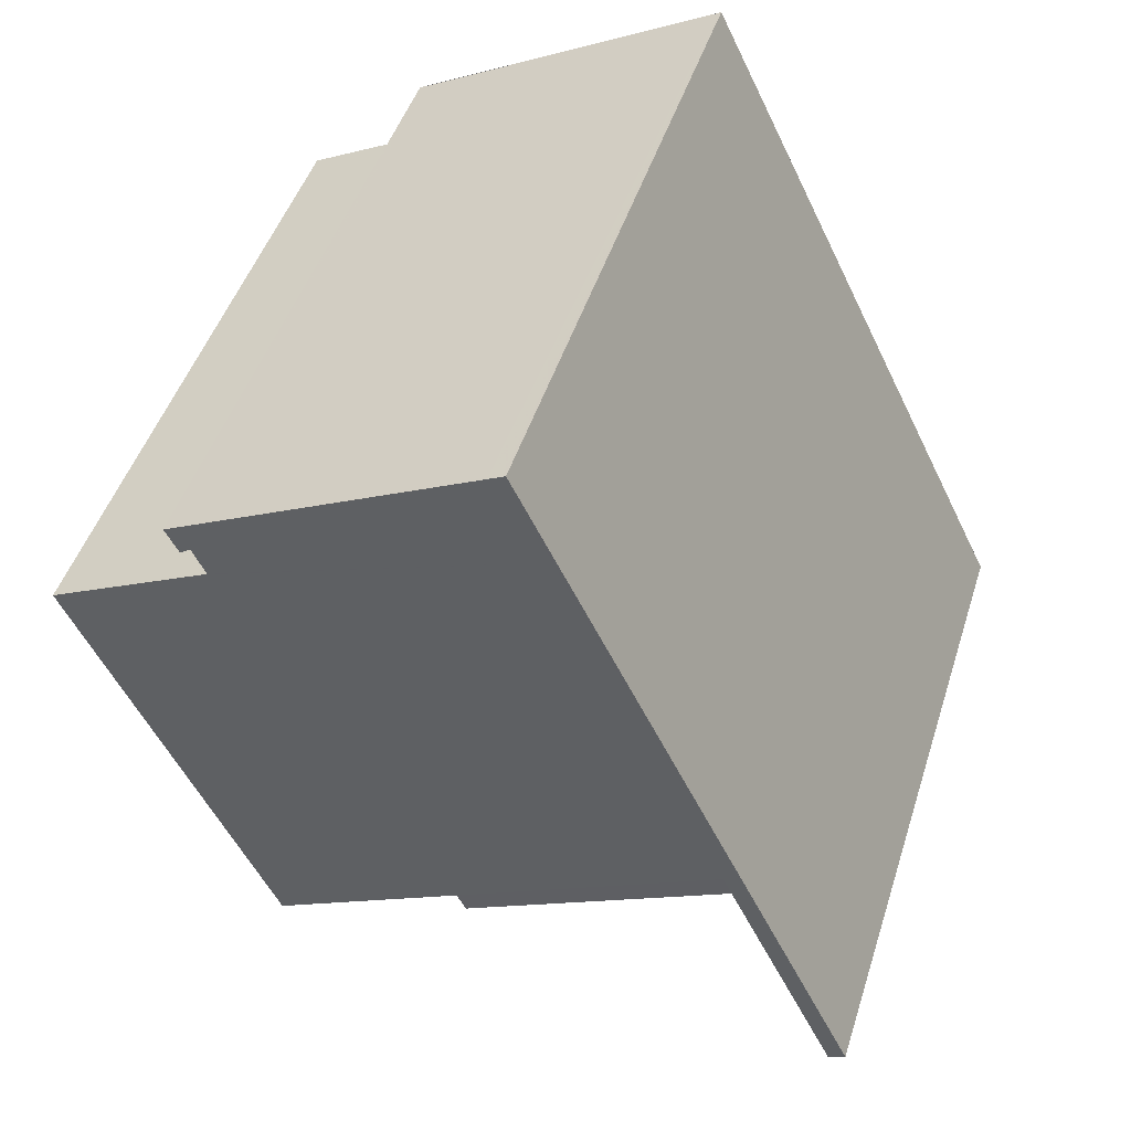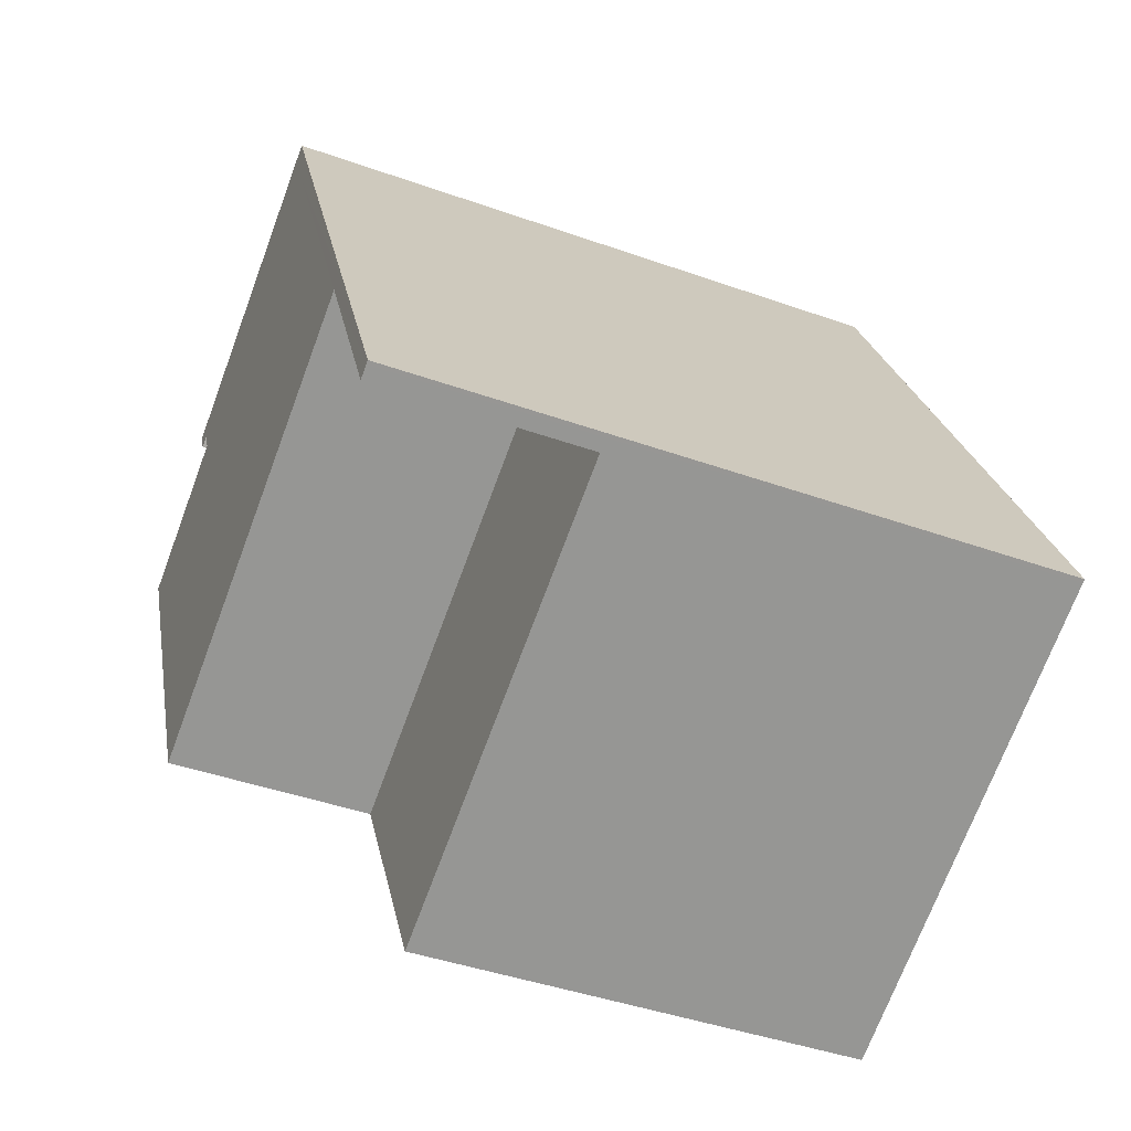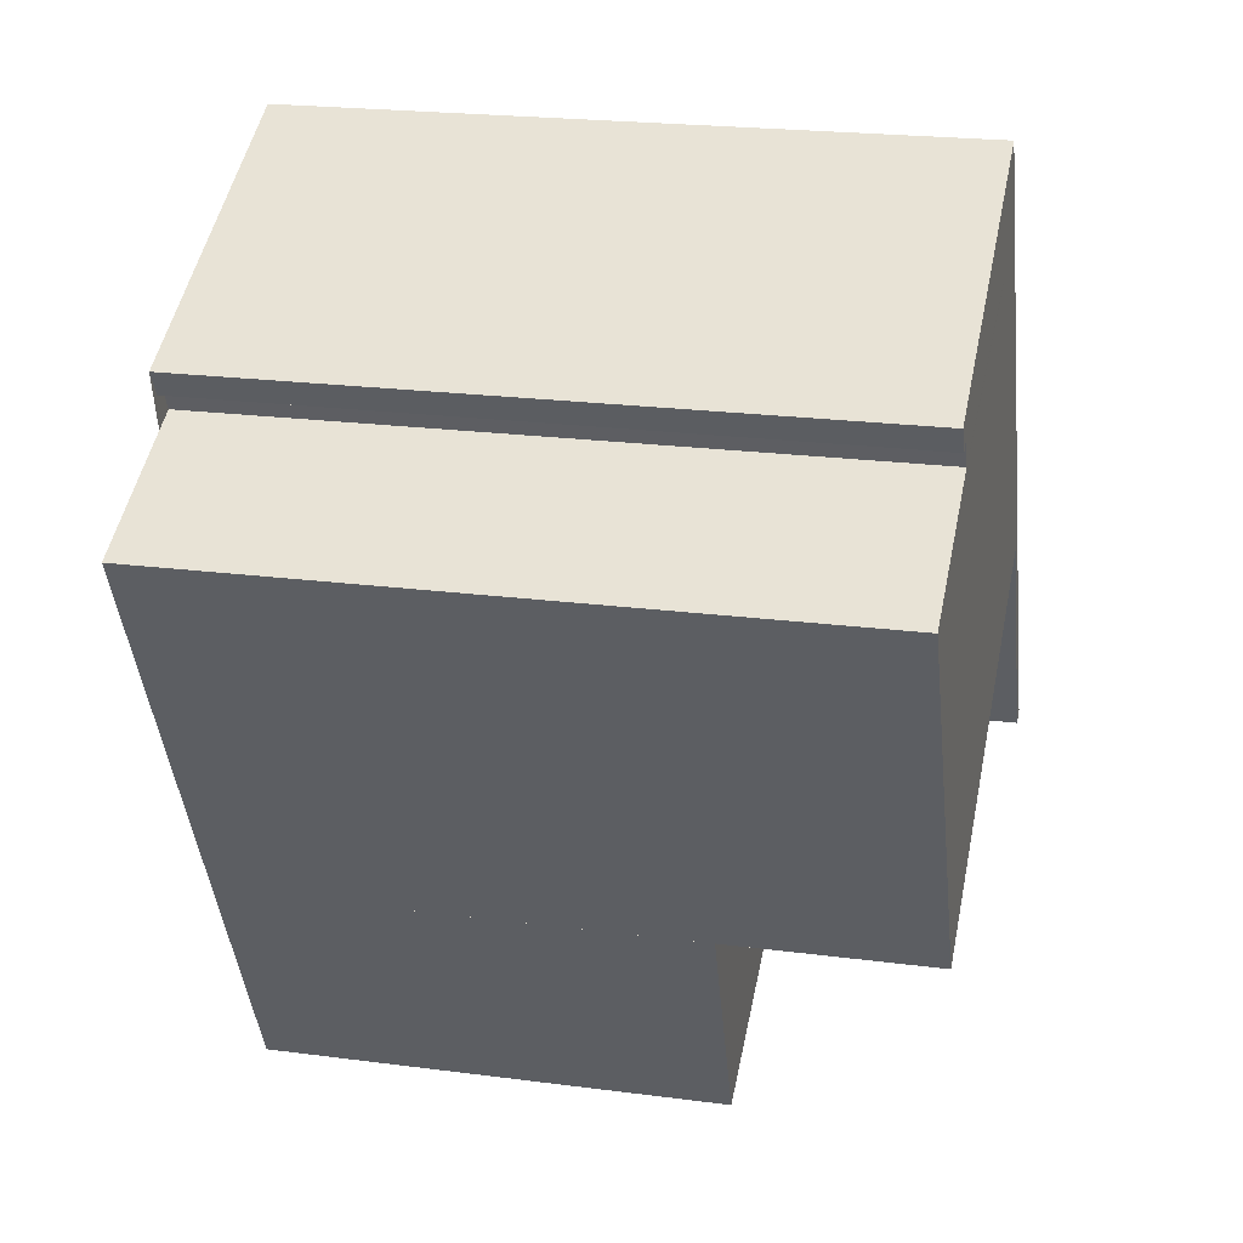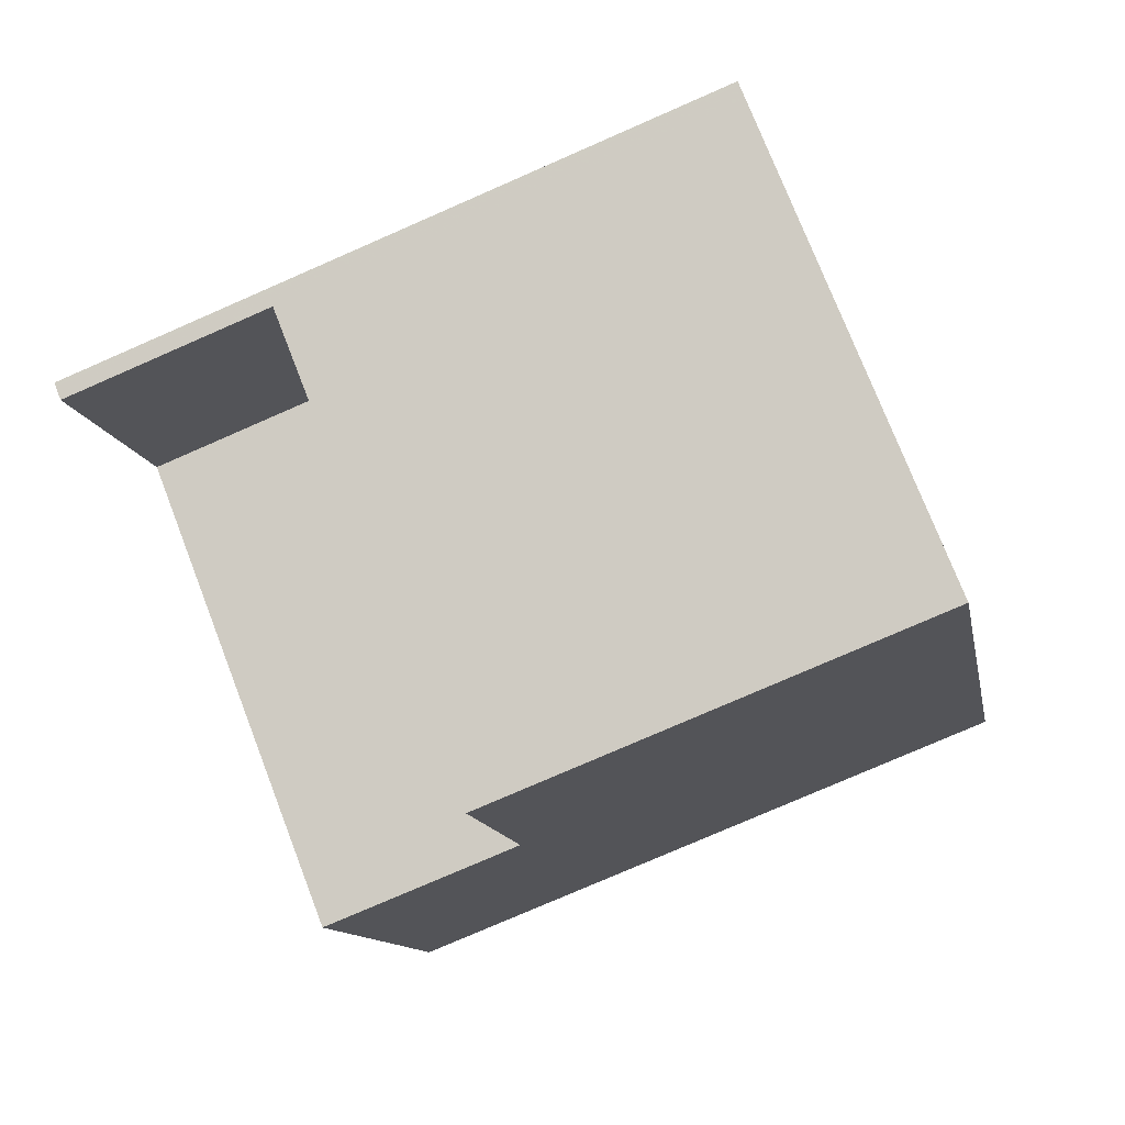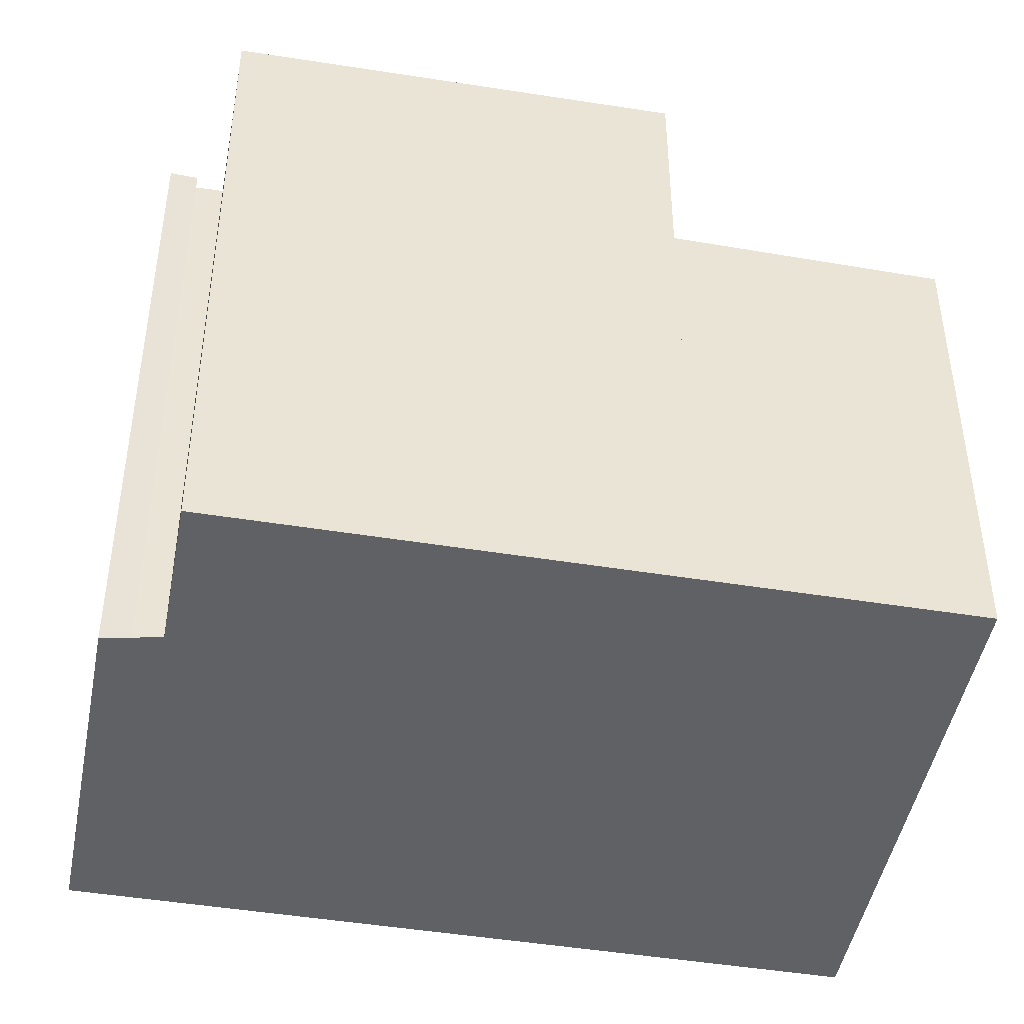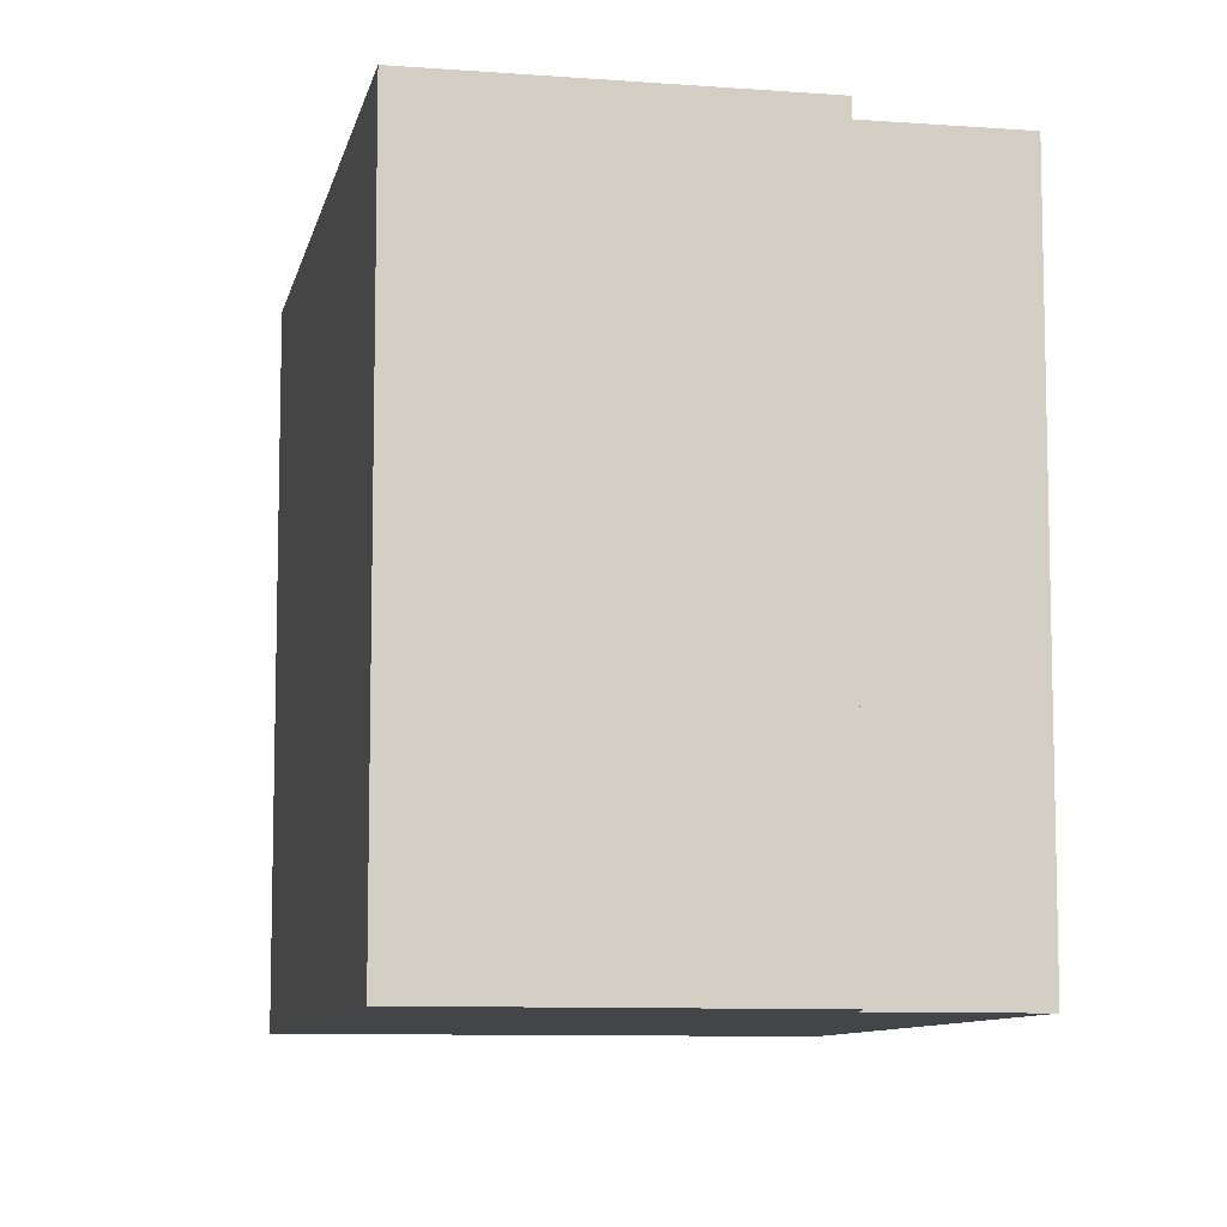
<metadata>
{"format":"obj","ext":"obj","renderer":"f3d","projection":"perspective","resolution":1024,"background":"white","views":[{"elev":46.4,"azim":17.2,"up":"+Y"},{"elev":-42.8,"azim":67.0,"up":"+Y"},{"elev":22.2,"azim":-77.2,"up":"+Y"},{"elev":-77.6,"azim":113.6,"up":"+Y"},{"elev":-46.4,"azim":-74.3,"up":"+Z"},{"elev":-9.0,"azim":-164.9,"up":"+Z"}]}
</metadata>
<code>
v -1831 -2416 8.665
v -1840 -2411 8.57
v -1838 -2410 8.573
v -1839 -2409 8.569
v -1839 -2410 8.569
v -1839 -2409 8.566
v -1835 -2407 8.571
v -1837 -2419 5.919
v -1839 -2410 8.57
v -1835 -2408 8.575
v -1835 -2407 8.571
v -1835 -2408 8.574
v -1831 -2416 8.665
v -1831 -2416 8.662
v -1831 -2416 8.662
v -1838 -2410 8.573
v -1838 -2416 8.625
v -1831 -2416 8.665
v -1838 -2416 5.971
v -1837 -2419 5.924
v -1835 -2418 5.923
v -1835 -2418 5.928
v -1836 -2415 5.975
v -1838 -2416 5.971
v -1831 -2416 5.932
v -1831 -2416 8.662
v -1831 -2416 5.936
v -1839 -2410 8.569
v -1839 -2409 8.566
v -1836 -2415 5.975
v -1836 -2415 8.627
v -1838 -2410 8.578
v -1834 -2408 8.582
v -1834 -2408 8.583
v -1840 -2411 8.575
v -1840 -2411 8.576
v -1836 -2419 5.919
v -1836 -2418 5.925
v -1838 -2416 5.971
v -1838 -2416 5.971
v -1838 -2416 8.625
v -1840 -2411 8.571
v -1836 -2415 8.627
v -1832 -2413 8.632
v -1832 -2413 8.632
v -1832 -2413 8.632
v -1838 -2416 8.625
v -1832 -2413 5.983
v -1838 -2416 8.625
v -1838 -2416 5.971
v -1838 -2416 8.625
v -1838 -2416 8.625
v -1836 -2419 5.919
v -1837 -2419 5.924
v -1838 -2416 5.971
v -1840 -2411 8.575
v -1840 -2411 8.57
v -1831 -2416 8.662
v -1832 -2413 8.632
v -1831 -2416 5.936
v -1832 -2413 5.983
v -1835 -2408 8.574
v -1835 -2407 8.571
v -1831 -2416 8.665
v -1831 -2416 5.932
v -1832 -2413 5.983
v -1832 -2413 8.632
v -1835 -2408 8.582
v -1831 -2416 8.665
v -1831 -2416 8.665
v -1831 -2416 0
v -1831 -2416 0
v -1840 -2411 8.57
v -1840 -2411 8.57
v -1840 -2411 0
v -1840 -2411 0
v -1839 -2410 8.57
v -1838 -2410 8.573
v -1838 -2410 0
v -1839 -2410 0
v -1839 -2410 8.569
v -1839 -2409 8.569
v -1839 -2409 0
v -1839 -2410 -1.776e-15
v -1839 -2409 8.566
v -1839 -2410 8.569
v -1839 -2410 0
v -1839 -2409 0
v -1839 -2409 8.566
v -1839 -2409 8.566
v -1839 -2409 0
v -1839 -2409 0
v -1835 -2408 8.575
v -1835 -2407 8.571
v -1835 -2407 0
v -1835 -2408 0
v -1837 -2419 5.924
v -1837 -2419 5.919
v -1837 -2419 -8.882e-16
v -1837 -2419 0
v -1839 -2409 8.569
v -1839 -2410 8.57
v -1839 -2410 0
v -1839 -2409 0
v -1834 -2408 8.583
v -1835 -2408 8.575
v -1835 -2408 0
v -1834 -2408 0
v -1835 -2407 8.571
v -1835 -2407 8.571
v -1835 -2407 0
v -1835 -2407 0
v -1831 -2416 8.665
v -1831 -2416 8.665
v -1831 -2416 0
v -1831 -2416 0
v -1831 -2416 8.665
v -1831 -2416 8.662
v -1831 -2416 0
v -1831 -2416 0
v -1838 -2410 8.573
v -1838 -2410 8.573
v -1838 -2410 0
v -1838 -2410 0
v -1838 -2416 5.971
v -1837 -2419 5.924
v -1837 -2419 0
v -1838 -2416 -8.882e-16
v -1836 -2419 5.919
v -1835 -2418 5.923
v -1835 -2418 0
v -1836 -2419 -8.882e-16
v -1839 -2410 8.569
v -1839 -2410 8.569
v -1839 -2410 -1.776e-15
v -1839 -2410 0
v -1835 -2407 8.571
v -1839 -2409 8.566
v -1839 -2409 0
v -1835 -2407 0
v -1832 -2413 8.632
v -1834 -2408 8.583
v -1834 -2408 0
v -1832 -2413 0
v -1840 -2411 8.57
v -1840 -2411 8.575
v -1840 -2411 0
v -1840 -2411 0
v -1836 -2419 5.919
v -1836 -2419 5.919
v -1836 -2419 -8.882e-16
v -1836 -2419 0
v -1838 -2410 8.573
v -1840 -2411 8.571
v -1840 -2411 0
v -1838 -2410 0
v -1831 -2416 8.662
v -1832 -2413 8.632
v -1832 -2413 0
v -1831 -2416 0
v -1840 -2411 8.575
v -1838 -2416 8.625
v -1838 -2416 0
v -1840 -2411 0
v -1837 -2419 5.919
v -1836 -2419 5.919
v -1836 -2419 0
v -1837 -2419 -8.882e-16
v -1840 -2411 8.571
v -1840 -2411 8.57
v -1840 -2411 0
v -1840 -2411 0
v -1835 -2407 8.571
v -1835 -2407 8.571
v -1835 -2407 0
v -1835 -2407 0
v -1835 -2418 5.923
v -1831 -2416 5.932
v -1831 -2416 0
v -1835 -2418 0
v -1831 -2416 0
v -1837 -2419 0
v -1840 -2411 0
v -1838 -2410 0
v -1839 -2409 0
v -1839 -2410 0
v -1839 -2409 0
v -1835 -2407 0
f 59 44 15 58
f 63 11 12 62
f 11 7 10 12
f 46 14 15 44
f 14 1 13 15
f 58 15 13 64
f 48 27 26 45
f 38 22 21 37
f 39 23 22 38
f 51 17 24 50
f 27 25 18 26
f 28 5 6 29
f 67 31 30 66
f 62 12 33 68
f 33 12 10 34
f 42 16 32 36
f 54 38 37 53
f 55 39 38 54
f 40 30 31 41
f 57 42 36 56
f 68 33 44 59
f 44 33 34 46
f 47 36 32 43
f 56 36 47 52
f 50 40 41 51
f 53 8 20 54
f 54 20 19 55
f 56 35 2 57
f 52 49 35 56
f 60 22 23 61
f 62 9 4 28 29 63
f 65 21 22 60
f 68 32 16 3 9 62
f 59 43 32 68
f 70 71 72 69
f 74 75 76 73
f 78 79 80 77
f 82 83 84 81
f 86 87 88 85
f 90 91 92 89
f 94 95 96 93
f 98 99 100 97
f 102 103 104 101
f 106 107 108 105
f 110 111 112 109
f 114 115 116 113
f 118 119 120 117
f 122 123 124 121
f 126 127 128 125
f 130 131 132 129
f 134 135 136 133
f 138 139 140 137
f 142 143 144 141
f 146 147 148 145
f 150 151 152 149
f 154 155 156 153
f 158 159 160 157
f 162 163 164 161
f 166 167 168 165
f 170 171 172 169
f 174 175 176 173
f 178 179 180 177
f 182 183 184 185 186 187 188 181

</code>
